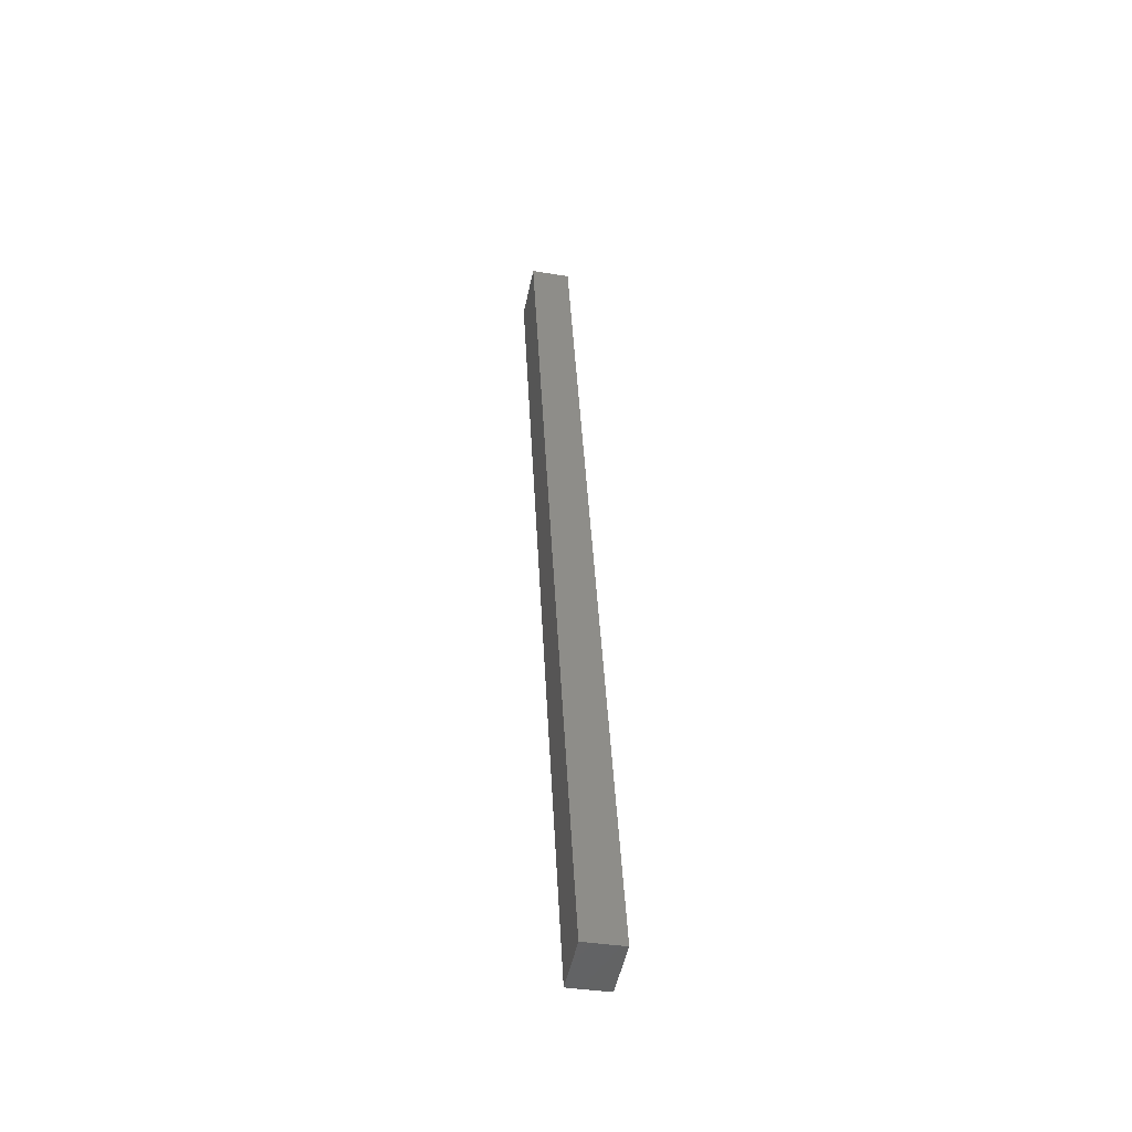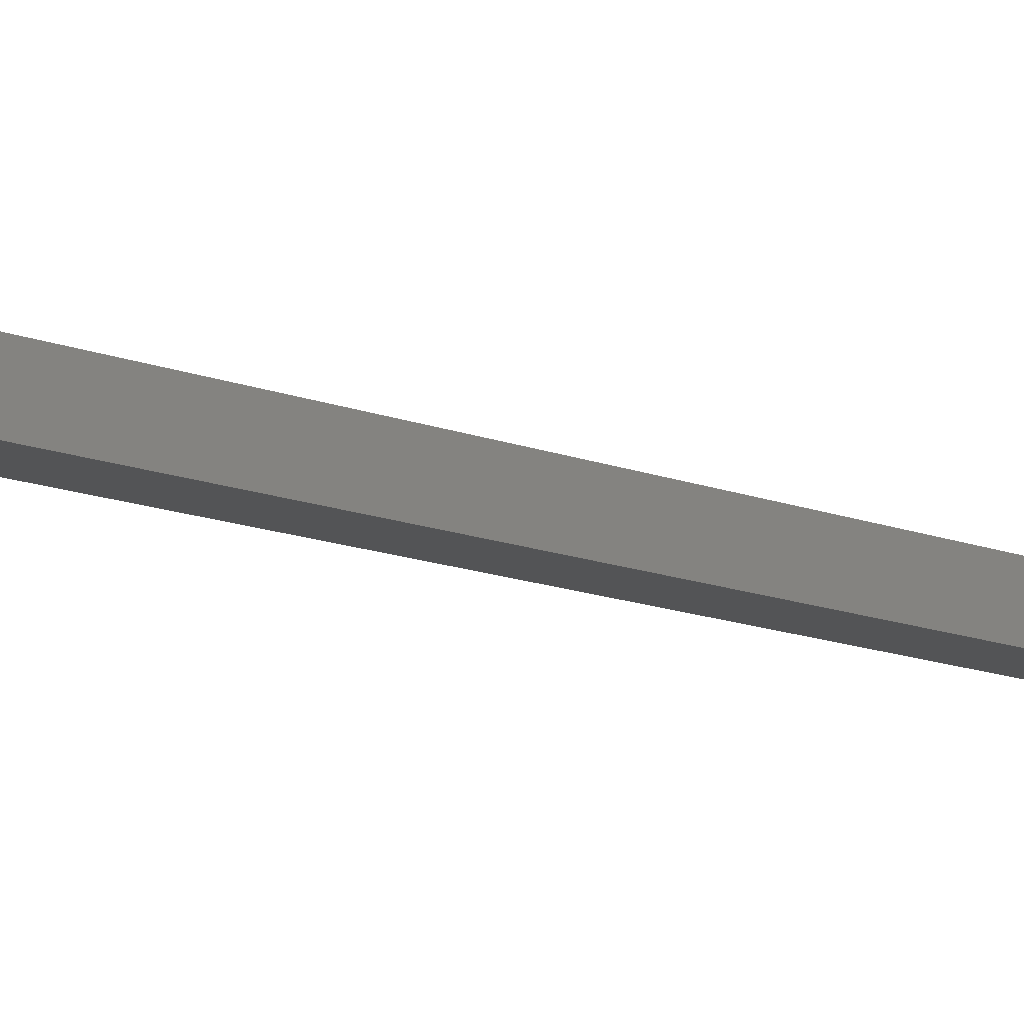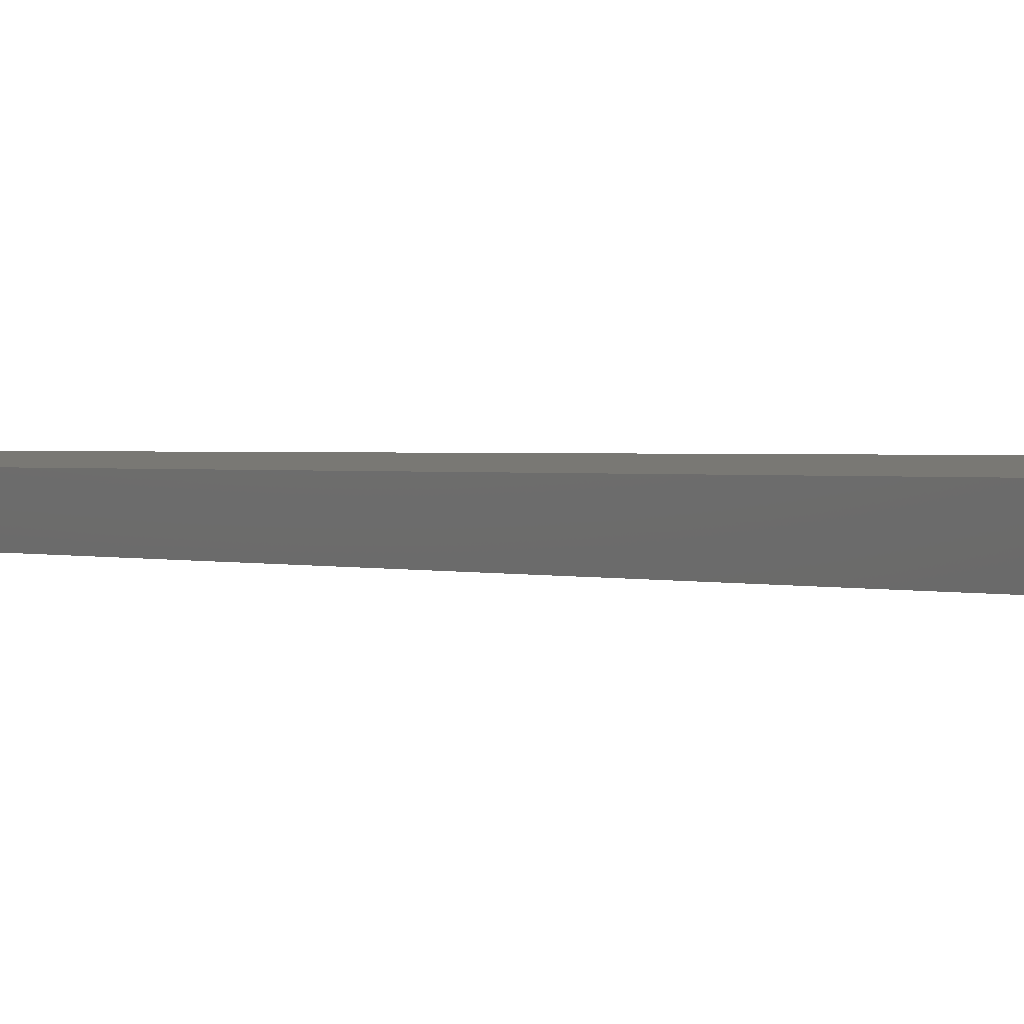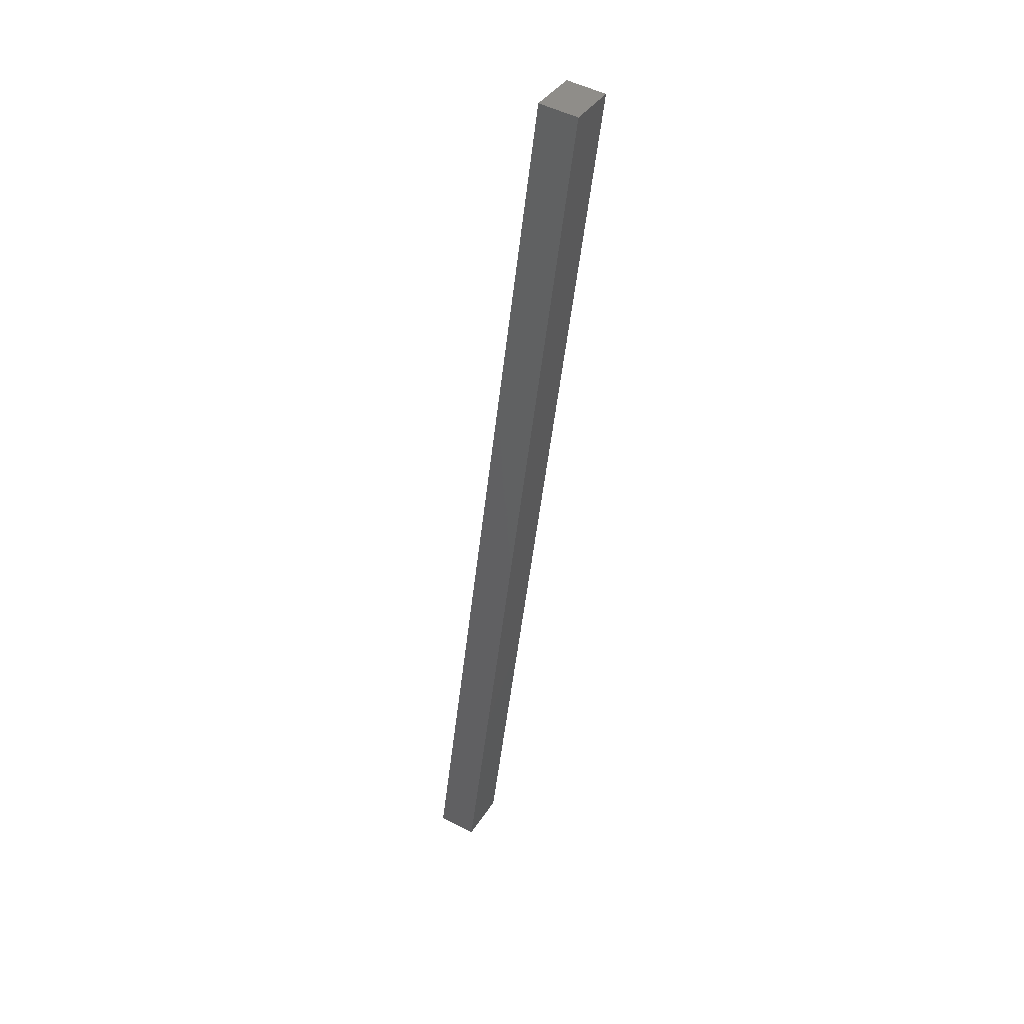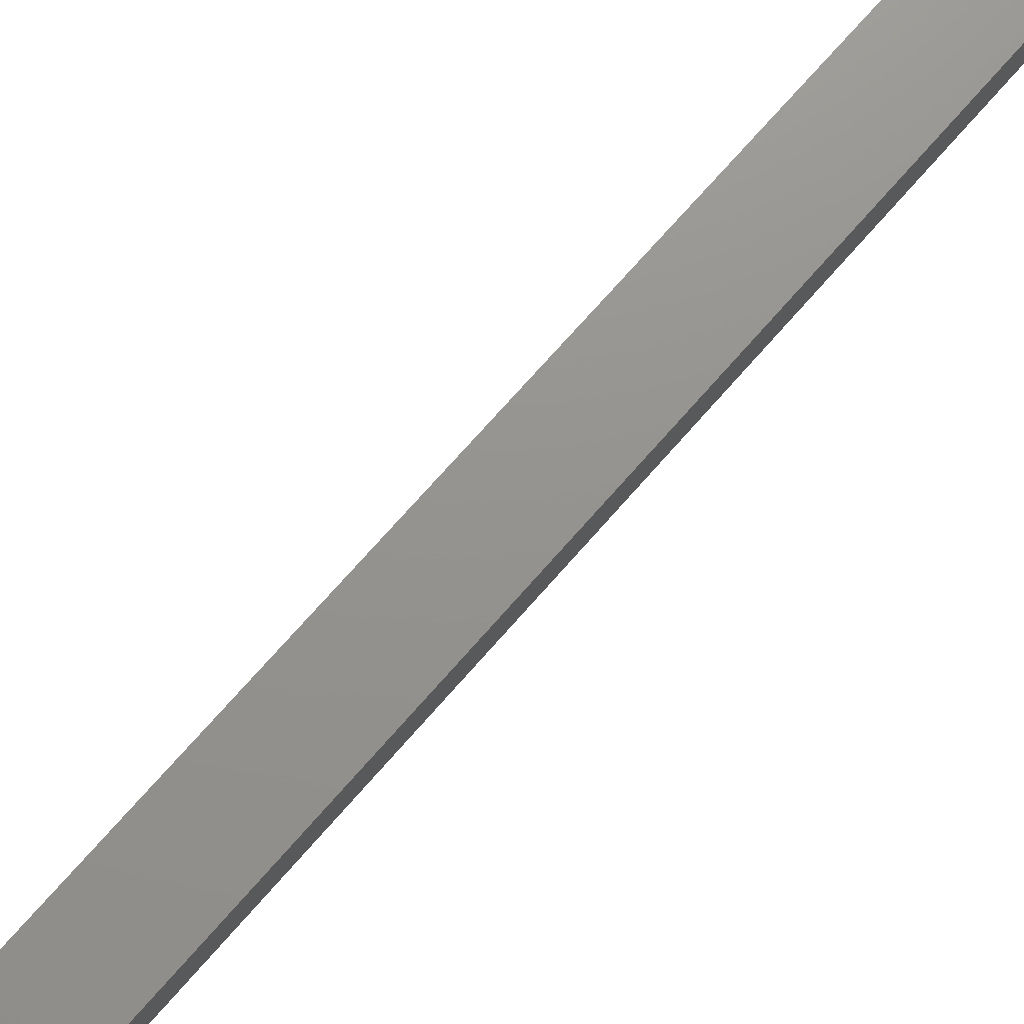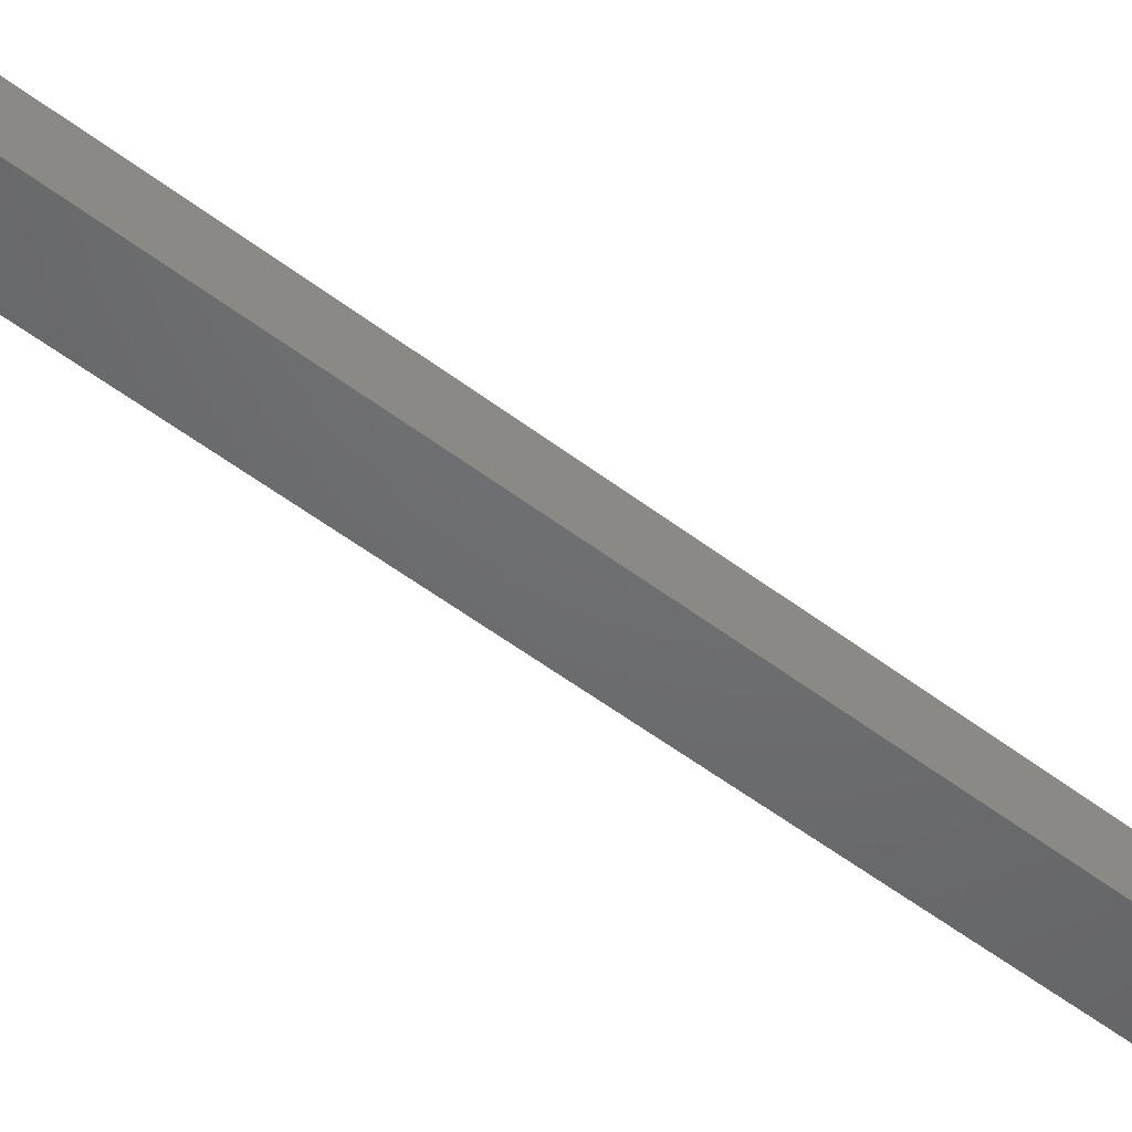
<metadata>
{"format":"stl","ext":"stl","renderer":"f3d","projection":"perspective","resolution":1024,"background":"white","views":[{"elev":-37.1,"azim":-95.4,"up":"+Z"},{"elev":-17.6,"azim":-115.3,"up":"+Y"},{"elev":2.7,"azim":-20.5,"up":"+Y"},{"elev":52.1,"azim":-54.6,"up":"+Z"},{"elev":66.5,"azim":-126.2,"up":"+Y"},{"elev":-54.3,"azim":-116.5,"up":"+Y"}]}
</metadata>
<code>
# stl→obj: 10 verts, 16 faces
v 9453 811 5226
v 9456 786.1 5226
v 9418 806.9 5080
v 9421 782.1 5080
v 9387 778.2 5088
v 9527 794.4 5680
v 9384 803 5088
v 9524 819.3 5680
v 9560 798.4 5672
v 9557 823.2 5672
f 1 2 3
f 3 2 4
f 5 6 7
f 7 6 8
f 4 2 5
f 5 2 6
f 6 2 9
f 7 3 5
f 5 3 4
f 3 7 1
f 1 7 8
f 10 1 8
f 9 10 6
f 6 10 8
f 2 1 9
f 9 1 10

</code>
